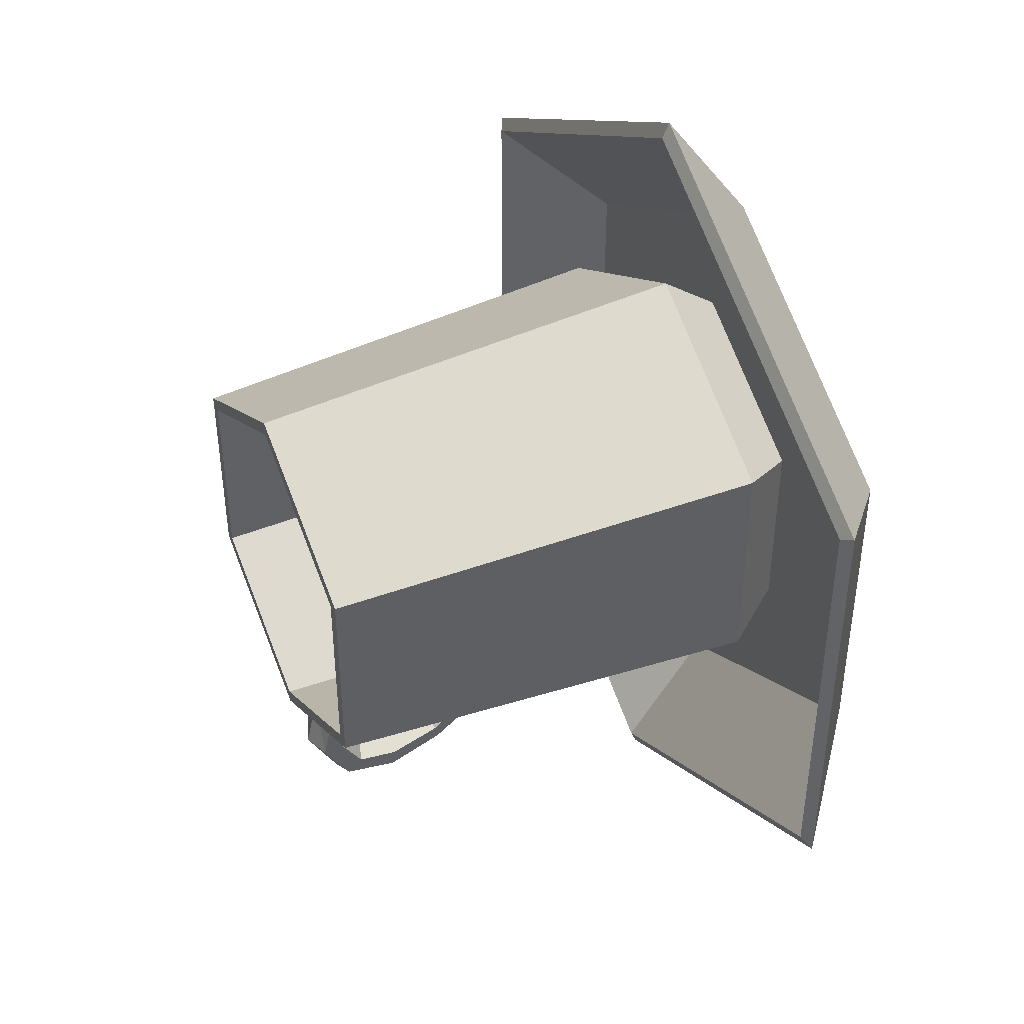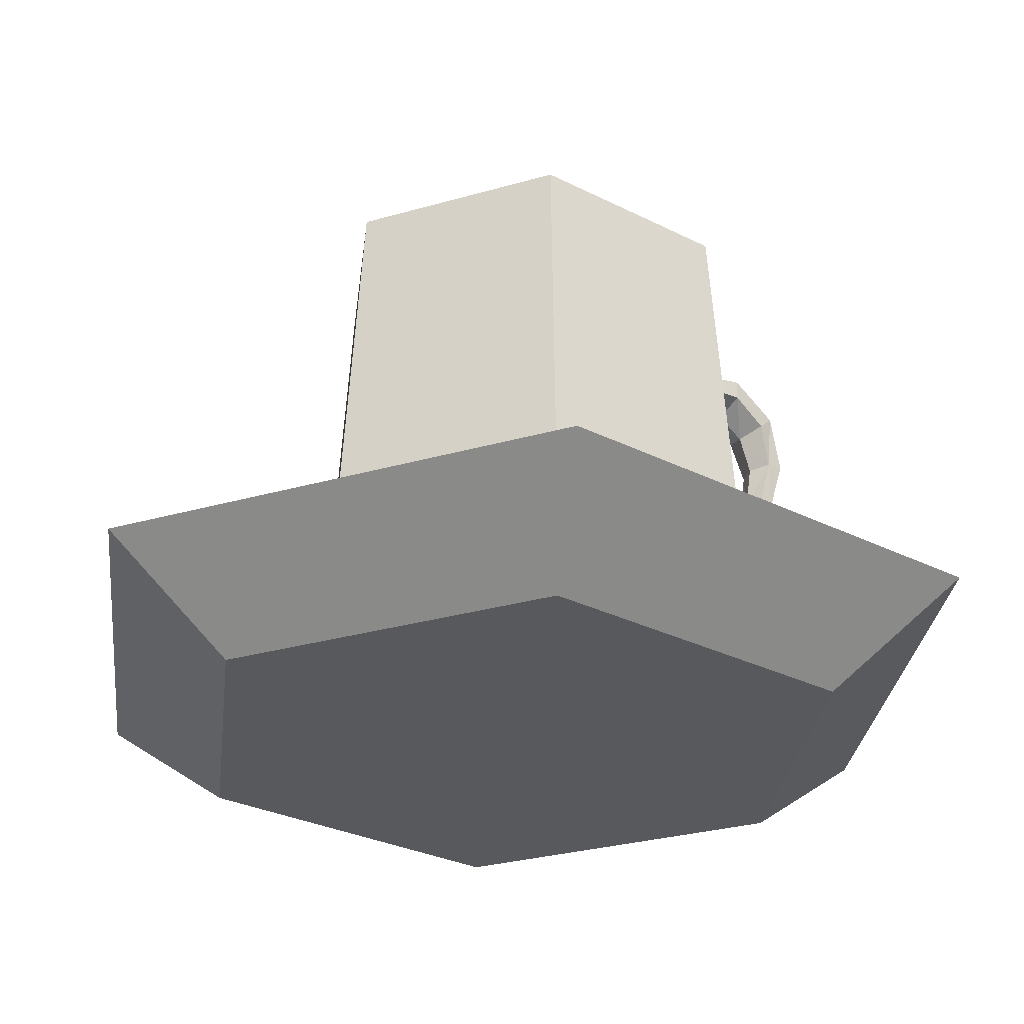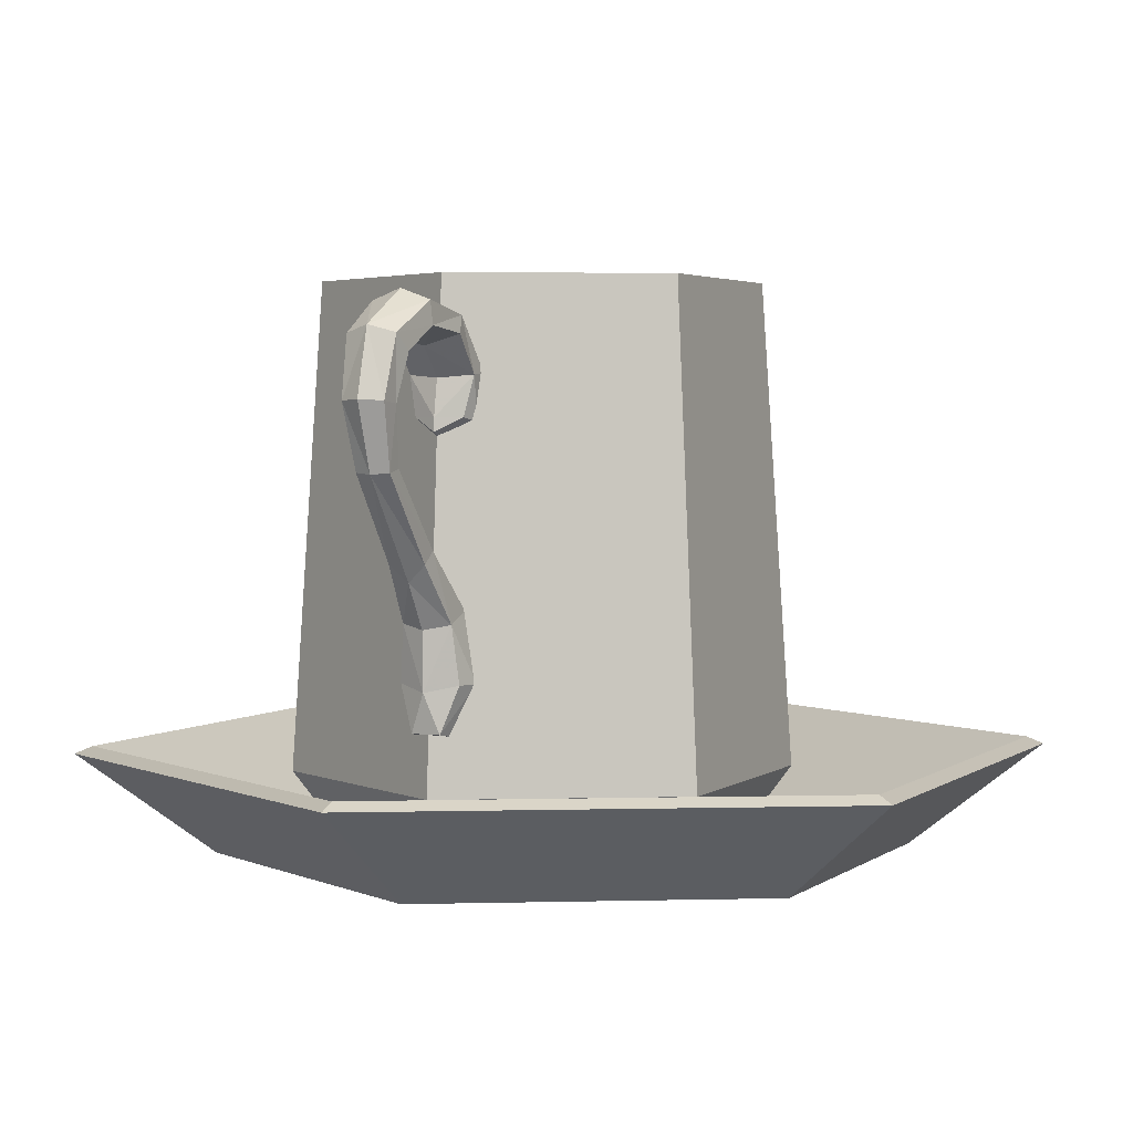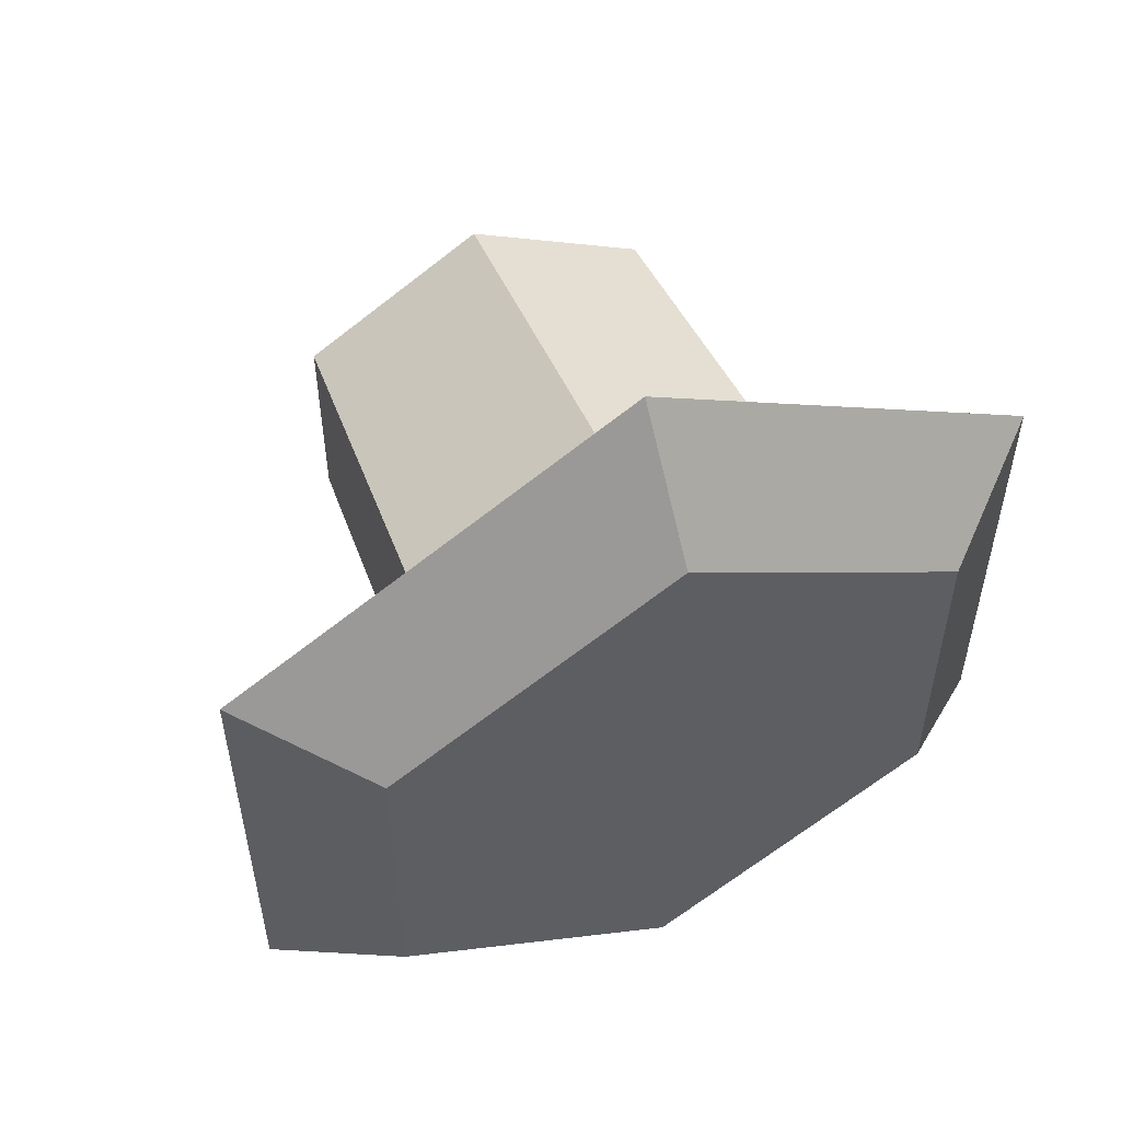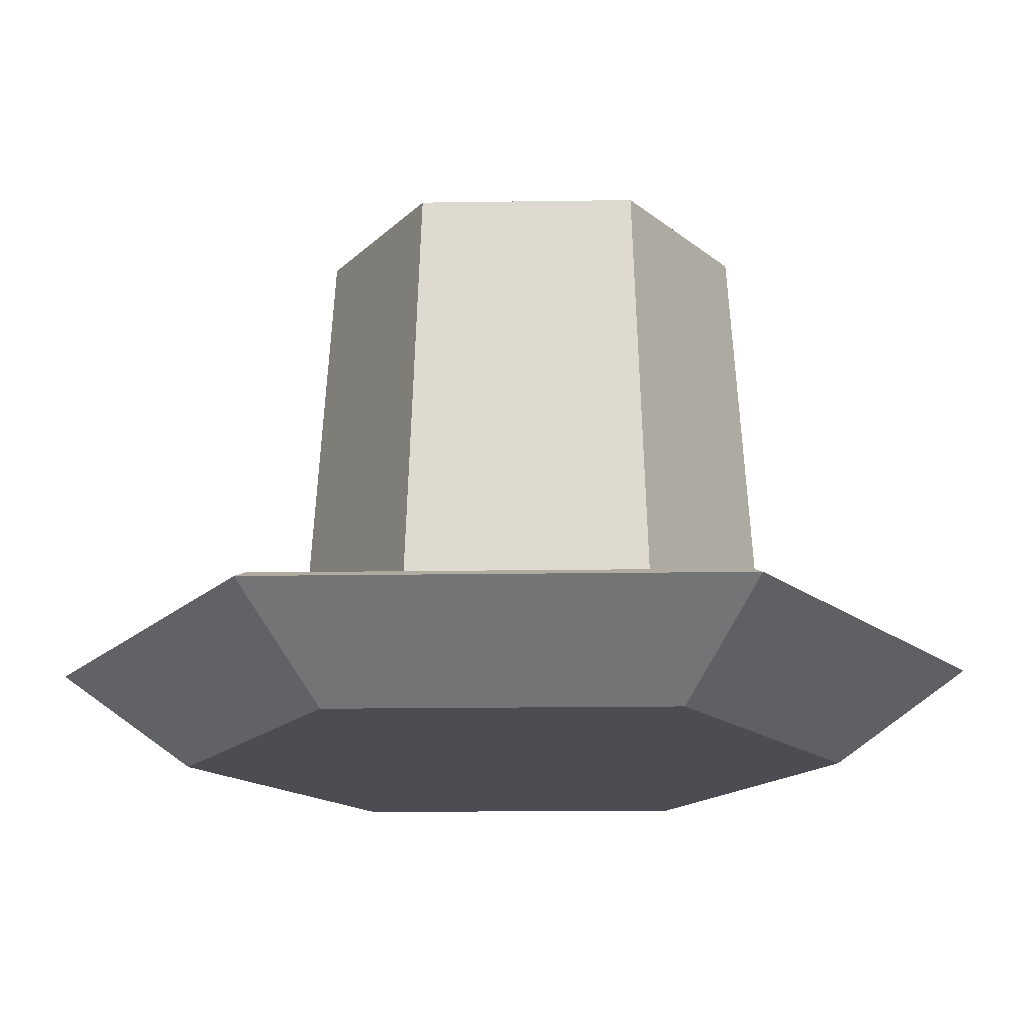
<metadata>
{"format":"obj","ext":"obj","renderer":"f3d","projection":"perspective","resolution":1024,"background":"white","views":[{"elev":42.8,"azim":-115.0,"up":"+Z"},{"elev":-29.3,"azim":53.1,"up":"+Y"},{"elev":3.2,"azim":-155.0,"up":"+Y"},{"elev":54.9,"azim":-23.9,"up":"+Z"},{"elev":-16.3,"azim":31.8,"up":"+Y"}]}
</metadata>
<code>
g Chap01_Prop_TeaSet_01b
v 0.008157 0.05746 -0.05074
v 0.009393 0.04682 -0.04145
v 0.00462 0.04847 -0.0431
v 0.008157 0.05746 -0.05074
v 0.00462 0.05745 -0.05067
v 0.00462 0.07187 -0.06101
v 0.007913 0.07146 -0.06217
v 0.008754 0.08211 -0.06449
v 0.00462 0.08181 -0.06266
v 0.00462 0.0891 -0.06012
v 0.00779 0.07081 -0.06498
v 0.008068 0.05524 -0.05346
v 0.00462 0.07054 -0.06594
v 0.008567 0.08261 -0.06823
v 0.009746 0.09073 -0.06197
v 0.01037 0.09513 -0.05471
v 0.00462 0.09288 -0.05451
v 0.00462 0.09196 -0.04704
v 0.009264 0.09368 -0.06525
v 0.00462 0.09505 -0.06679
v 0.00462 0.08287 -0.07007
v 0.0101 0.09935 -0.05511
v 0.0006727 0.08261 -0.06823
v 0.01092 0.09398 -0.0459
v 0.01081 0.08715 -0.04054
v 0.00462 0.08662 -0.0424
v 0.01031 0.09717 -0.04418
v 0.00462 0.09863 -0.04333
v 0.00462 0.1014 -0.0553
v -0.0008588 0.09935 -0.05511
v -2.463e-05 0.09368 -0.06525
v 0.000486 0.08211 -0.06449
v -0.001127 0.09513 -0.05471
v 0.0109 0.08748 -0.03711
v 0.00462 0.09152 -0.0382
v 0.0101 0.07901 -0.03787
v -0.00166 0.08748 -0.03711
v -0.001071 0.09717 -0.04418
v -0.001566 0.08715 -0.04054
v -0.0008588 0.07901 -0.03787
v 0.009248 0.0799 -0.04152
v 0.00462 0.07578 -0.04077
v 0.00462 0.07738 -0.04363
v 0.00462 0.07986 -0.04352
v 0.00462 0.07986 -0.04352
v 0.00462 0.08662 -0.0424
v -0.00168 0.09398 -0.0459
v -8.03e-06 0.0799 -0.04152
v 0.00462 0.07578 -0.04077
v 0.00462 0.07738 -0.04363
v 0.00462 0.07986 -0.04352
v 0.00462 0.07986 -0.04352
v 0.00462 0.08662 -0.0424
v 0.00462 0.09196 -0.04704
v 0.00462 0.08662 -0.0424
v 0.00462 0.09288 -0.05451
v 0.00462 0.0891 -0.06012
v -0.0005059 0.09073 -0.06197
v 0.00462 0.08181 -0.06266
v 0.00462 0.07187 -0.06101
v 0.001327 0.07146 -0.06217
v 0.001083 0.05746 -0.05074
v 0.00462 0.05745 -0.05067
v 0.00462 0.04847 -0.0431
v -0.0001528 0.04682 -0.04145
v -3.558e-05 0.04471 -0.0462
v -0.002057 0.03431 -0.04086
v 0.00145 0.07081 -0.06498
v 0.001172 0.05524 -0.05346
v 0.00462 0.05208 -0.05285
v 0.009275 0.04471 -0.0462
v 0.008157 0.05746 -0.05074
v 0.00462 0.0438 -0.04804
v 0.00462 0.03311 -0.04782
v -0.001032 0.03432 -0.04522
v 0.001916 0.02592 -0.04685
v 0.001531 0.0253 -0.04341
v 0.007323 0.02592 -0.04685
v 0.007709 0.0253 -0.04341
v 0.0113 0.03431 -0.04086
v 0.01027 0.03432 -0.04522
v 0.009393 0.04682 -0.04145
v 0.00462 0.1047 0.04067
v 0.00462 0.1047 0.03775
v 0.03731 0.1047 0.01887
v 0.03984 0.1047 -0.02033
v 0.03731 0.1047 0.01887
v 0.03731 0.1047 -0.01887
v 0.03731 0.1047 -0.01887
v 0.00462 0.1047 -0.03775
v 0.03984 0.1047 -0.02033
v 0.00462 0.1047 -0.03775
v 0.00462 0.1047 -0.04067
v 0.00462 0.1047 0.04067
v -0.02807 0.1047 0.01887
v 0.00462 0.1047 0.03775
v -0.02807 0.1047 0.01887
v -0.0306 0.1047 -0.02033
v -0.02807 0.1047 -0.01887
v 0.00462 0.1047 -0.03775
v -0.02807 0.1047 -0.01887
v -0.0306 0.1047 -0.02033
v 0.00462 0.1047 -0.04067
v 0.00462 0.1047 -0.03775
v 0.05587 3.403e-10 -0.03226
v 0.05587 -2.48e-09 0.03226
v 0.07804 0.01855 0.04506
v 0.07804 0.01855 -0.04506
v 0.05587 3.403e-10 -0.03226
v 0.07804 0.01855 -0.04506
v -1.389e-08 0.01855 -0.09011
v -2.09e-08 6.635e-09 -0.06451
v 1.327e-08 9.947e-10 0.06451
v 9.499e-09 0.01855 0.09011
v 0.07804 0.01855 0.04506
v 0.05587 -2.48e-09 0.03226
v 0.07526 0.0199 0.04345
v 0.0544 0.002906 0.03141
v 0.0544 0.002906 -0.03141
v 0.07526 0.0199 -0.04345
v -1.349e-08 0.0199 -0.0869
v 0.07526 0.0199 -0.04345
v 0.0544 0.002906 -0.03141
v -2.05e-08 0.002906 -0.06282
v 0.07526 0.0199 0.04345
v 9.337e-09 0.0199 0.0869
v 1.338e-08 0.002906 0.06282
v 0.0544 0.002906 0.03141
v 1.338e-08 0.002906 0.06282
v -2.05e-08 0.002906 -0.06282
v 0.0544 0.002906 -0.03141
v 0.0544 0.002906 0.03141
v 0.07804 0.01855 0.04506
v 0.07526 0.0199 0.04345
v 0.07526 0.0199 -0.04345
v 0.07804 0.01855 -0.04506
v -1.389e-08 0.01855 -0.09011
v -1.349e-08 0.0199 -0.0869
v 9.499e-09 0.01855 0.09011
v 0.07526 0.0199 0.04345
v 9.337e-09 0.0199 0.0869
v 1.327e-08 9.947e-10 0.06451
v 0.05587 -2.48e-09 0.03226
v 0.05587 3.403e-10 -0.03226
v -2.09e-08 6.635e-09 -0.06451
v -0.07804 0.01855 0.04506
v -0.05587 7.289e-09 0.03226
v -0.05587 1.011e-08 -0.03226
v -0.07804 0.01855 -0.04506
v -0.05587 1.011e-08 -0.03226
v -2.09e-08 6.635e-09 -0.06451
v -1.389e-08 0.01855 -0.09011
v -0.07804 0.01855 -0.04506
v 1.327e-08 9.947e-10 0.06451
v -0.05587 7.289e-09 0.03226
v -0.07804 0.01855 0.04506
v 9.499e-09 0.01855 0.09011
v -0.07526 0.0199 0.04345
v -0.07526 0.0199 -0.04345
v -0.0544 0.002906 -0.03141
v -0.0544 0.002906 0.03141
v -0.0544 0.002906 -0.03141
v -0.07526 0.0199 -0.04345
v -1.349e-08 0.0199 -0.0869
v -2.05e-08 0.002906 -0.06282
v 1.338e-08 0.002906 0.06282
v 9.337e-09 0.0199 0.0869
v -0.07526 0.0199 0.04345
v -0.0544 0.002906 0.03141
v 1.338e-08 0.002906 0.06282
v -0.0544 0.002906 0.03141
v -0.0544 0.002906 -0.03141
v -2.05e-08 0.002906 -0.06282
v -0.07804 0.01855 0.04506
v -0.07526 0.0199 -0.04345
v -0.07526 0.0199 0.04345
v -0.07804 0.01855 -0.04506
v -1.389e-08 0.01855 -0.09011
v -1.349e-08 0.0199 -0.0869
v 9.499e-09 0.01855 0.09011
v -0.07526 0.0199 0.04345
v 9.337e-09 0.0199 0.0869
v 1.327e-08 9.947e-10 0.06451
v -2.09e-08 6.635e-09 -0.06451
v -0.05587 1.011e-08 -0.03226
v -0.05587 7.289e-09 0.03226
v 0.03729 0.002906 0.01886
v 0.00462 0.002906 0.03772
v 0.00462 0.01464 0.04657
v 0.04495 0.01464 0.02329
v 0.03729 0.002906 0.01886
v 0.04495 0.01464 0.02329
v 0.04495 0.01464 -0.02329
v 0.03729 0.002906 -0.01886
v 0.00462 0.002906 -0.03772
v 0.03729 0.002906 -0.01886
v 0.04495 0.01464 -0.02329
v 0.00462 0.01464 -0.04657
v 0.00462 0.01464 0.04657
v 0.00462 0.1047 0.04067
v 0.03984 0.1047 0.02033
v 0.04495 0.01464 0.02329
v 0.04495 0.01464 -0.02329
v 0.04495 0.01464 0.02329
v 0.03984 0.1047 0.02033
v 0.03984 0.1047 -0.02033
v 0.04495 0.01464 -0.02329
v 0.03984 0.1047 -0.02033
v 0.00462 0.1047 -0.04067
v 0.00462 0.01464 -0.04657
v 0.00462 0.1047 0.04067
v 0.03731 0.1047 0.01887
v 0.03984 0.1047 0.02033
v 0.03984 0.1047 -0.02033
v 0.03731 0.1047 0.01887
v 0.00462 0.1047 0.03775
v 0.00462 0.01374 0.04189
v 0.0409 0.01374 0.02094
v 0.03731 0.1047 0.01887
v 0.0409 0.01374 0.02094
v 0.0409 0.01374 -0.02094
v 0.03731 0.1047 -0.01887
v 0.00462 0.1047 -0.03775
v 0.03731 0.1047 -0.01887
v 0.0409 0.01374 -0.02094
v 0.00462 0.01374 -0.04189
v 0.00462 0.01374 0.04189
v 0.00462 0.00369 0.035
v 0.03493 0.00369 0.0175
v 0.0409 0.01374 0.02094
v 0.0409 0.01374 -0.02094
v 0.0409 0.01374 0.02094
v 0.03493 0.00369 0.0175
v 0.03493 0.00369 -0.0175
v 0.0409 0.01374 -0.02094
v 0.03493 0.00369 -0.0175
v 0.00462 0.00369 -0.035
v 0.00462 0.01374 -0.04189
v 0.03493 0.00369 0.0175
v 0.00462 0.00369 0.035
v 0.00462 0.00369 -0.035
v 0.03493 0.00369 -0.0175
v 0.00462 0.002906 -0.03772
v 0.00462 0.002906 0.03772
v 0.03729 0.002906 0.01886
v 0.03729 0.002906 -0.01886
v 0.00462 0.01464 0.04657
v 0.00462 0.002906 0.03772
v -0.02805 0.002906 0.01886
v -0.03571 0.01464 0.02329
v -0.02805 0.002906 0.01886
v -0.02805 0.002906 -0.01886
v -0.03571 0.01464 -0.02329
v -0.03571 0.01464 0.02329
v -0.03571 0.01464 -0.02329
v -0.02805 0.002906 -0.01886
v 0.00462 0.002906 -0.03772
v 0.00462 0.01464 -0.04657
v 0.00462 0.01464 0.04657
v -0.03571 0.01464 0.02329
v -0.0306 0.1047 0.02033
v 0.00462 0.1047 0.04067
v -0.0306 0.1047 0.02033
v -0.03571 0.01464 0.02329
v -0.03571 0.01464 -0.02329
v -0.0306 0.1047 -0.02033
v -0.03571 0.01464 -0.02329
v 0.00462 0.01464 -0.04657
v 0.00462 0.1047 -0.04067
v -0.0306 0.1047 -0.02033
v 0.00462 0.1047 0.04067
v -0.0306 0.1047 0.02033
v -0.02807 0.1047 0.01887
v -0.0306 0.1047 -0.02033
v 0.00462 0.01374 0.04189
v 0.00462 0.1047 0.03775
v -0.02807 0.1047 0.01887
v -0.03166 0.01374 0.02094
v -0.02807 0.1047 0.01887
v -0.02807 0.1047 -0.01887
v -0.03166 0.01374 -0.02094
v -0.03166 0.01374 0.02094
v -0.03166 0.01374 -0.02094
v -0.02807 0.1047 -0.01887
v 0.00462 0.1047 -0.03775
v 0.00462 0.01374 -0.04189
v 0.00462 0.01374 0.04189
v -0.03166 0.01374 0.02094
v -0.02569 0.00369 0.0175
v 0.00462 0.00369 0.035
v -0.02569 0.00369 0.0175
v -0.03166 0.01374 0.02094
v -0.03166 0.01374 -0.02094
v -0.02569 0.00369 -0.0175
v -0.03166 0.01374 -0.02094
v 0.00462 0.01374 -0.04189
v 0.00462 0.00369 -0.035
v -0.02569 0.00369 -0.0175
v 0.00462 0.00369 -0.035
v 0.00462 0.00369 0.035
v -0.02569 0.00369 0.0175
v -0.02569 0.00369 -0.0175
v 0.00462 0.002906 -0.03772
v -0.02805 0.002906 -0.01886
v -0.02805 0.002906 0.01886
v 0.00462 0.002906 0.03772
g Chap01_Prop_TeaSet_01b_0
f 3 2 1
f 5 3 4
f 5 4 6
f 6 4 7
f 7 8 6
f 6 8 9
f 9 8 10
f 7 4 11
f 7 11 8
f 4 12 11
f 11 12 13
f 11 14 8
f 11 13 14
f 10 8 15
f 10 15 16
f 17 10 16
f 16 18 17
f 15 8 19
f 8 14 19
f 15 19 16
f 19 14 20
f 13 21 14
f 14 21 20
f 16 19 22
f 19 20 22
f 13 23 21
f 21 23 20
f 24 18 16
f 24 25 18
f 25 26 18
f 27 24 16
f 22 27 16
f 27 25 24
f 28 27 22
f 22 20 29
f 29 28 22
f 29 20 30
f 30 28 29
f 20 23 31
f 20 31 30
f 23 32 31
f 30 31 33
f 34 25 27
f 28 34 27
f 35 34 28
f 34 36 25
f 37 35 28
f 38 28 30
f 38 37 28
f 33 38 30
f 39 37 38
f 39 40 37
f 36 41 25
f 36 42 41
f 42 43 41
f 41 43 44
f 41 45 25
f 25 45 46
f 47 38 33
f 47 39 38
f 48 40 39
f 48 49 40
f 50 49 48
f 50 48 51
f 52 48 39
f 53 52 39
f 54 39 47
f 54 47 33
f 55 39 54
f 56 54 33
f 33 57 56
f 58 57 33
f 31 58 33
f 31 32 58
f 58 32 57
f 32 59 57
f 60 59 32
f 61 60 32
f 61 62 60
f 62 63 60
f 62 64 63
f 65 64 62
f 66 65 62
f 66 67 65
f 61 32 68
f 68 62 61
f 68 32 23
f 68 23 13
f 69 62 68
f 13 69 68
f 69 66 62
f 70 69 13
f 70 66 69
f 12 70 13
f 12 71 70
f 72 71 12
f 73 66 70
f 71 73 70
f 73 74 66
f 71 74 73
f 75 67 66
f 74 75 66
f 75 76 67
f 74 76 75
f 76 77 67
f 77 76 78
f 74 78 76
f 79 77 78
f 79 78 80
f 81 78 74
f 80 78 81
f 81 74 71
f 80 81 71
f 82 80 71
f 82 71 4
f 85 84 83
f 88 87 86
f 90 89 86
f 93 92 91
f 96 95 94
f 99 98 97
f 101 100 98
f 104 103 102
f 107 106 105
f 108 107 105
f 111 110 109
f 112 111 109
f 115 114 113
f 116 115 113
f 119 118 117
f 120 119 117
f 123 122 121
f 124 123 121
f 127 126 125
f 128 127 125
f 131 130 129
f 132 131 129
f 135 134 133
f 136 135 133
f 135 136 137
f 138 135 137
f 133 140 139
f 140 141 139
f 144 143 142
f 145 144 142
f 148 147 146
f 149 148 146
f 152 151 150
f 153 152 150
f 156 155 154
f 157 156 154
f 160 159 158
f 161 160 158
f 164 163 162
f 165 164 162
f 168 167 166
f 169 168 166
f 172 171 170
f 173 172 170
f 176 175 174
f 175 177 174
f 178 177 175
f 179 178 175
f 181 174 180
f 182 181 180
f 185 184 183
f 186 185 183
f 189 188 187
f 190 189 187
f 193 192 191
f 194 193 191
f 197 196 195
f 198 197 195
f 201 200 199
f 202 201 199
f 205 204 203
f 206 205 203
f 209 208 207
f 210 209 207
f 213 212 211
f 212 213 214
f 217 216 215
f 218 217 215
f 221 220 219
f 222 221 219
f 225 224 223
f 226 225 223
f 229 228 227
f 230 229 227
f 233 232 231
f 234 233 231
f 237 236 235
f 238 237 235
f 241 240 239
f 242 241 239
f 245 244 243
f 246 245 243
f 249 248 247
f 250 249 247
f 253 252 251
f 254 253 251
f 257 256 255
f 258 257 255
f 261 260 259
f 262 261 259
f 265 264 263
f 266 265 263
f 269 268 267
f 270 269 267
f 273 272 271
f 274 272 273
f 277 276 275
f 278 277 275
f 281 280 279
f 282 281 279
f 285 284 283
f 286 285 283
f 289 288 287
f 290 289 287
f 293 292 291
f 294 293 291
f 297 296 295
f 298 297 295
f 301 300 299
f 302 301 299
f 305 304 303
f 306 305 303

</code>
